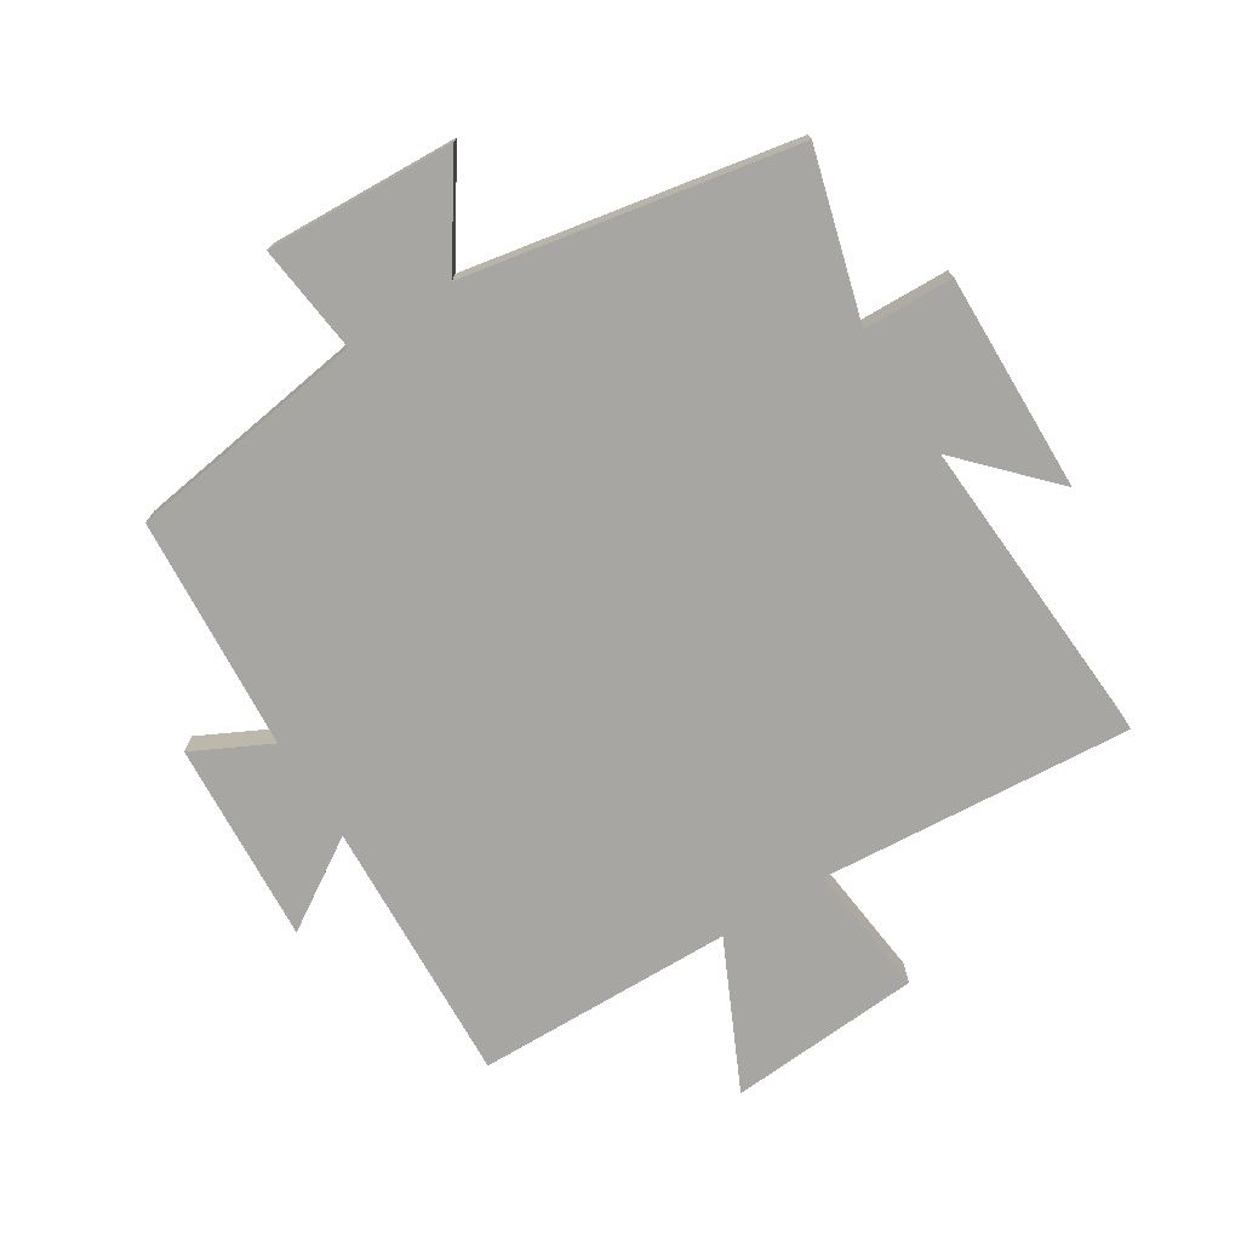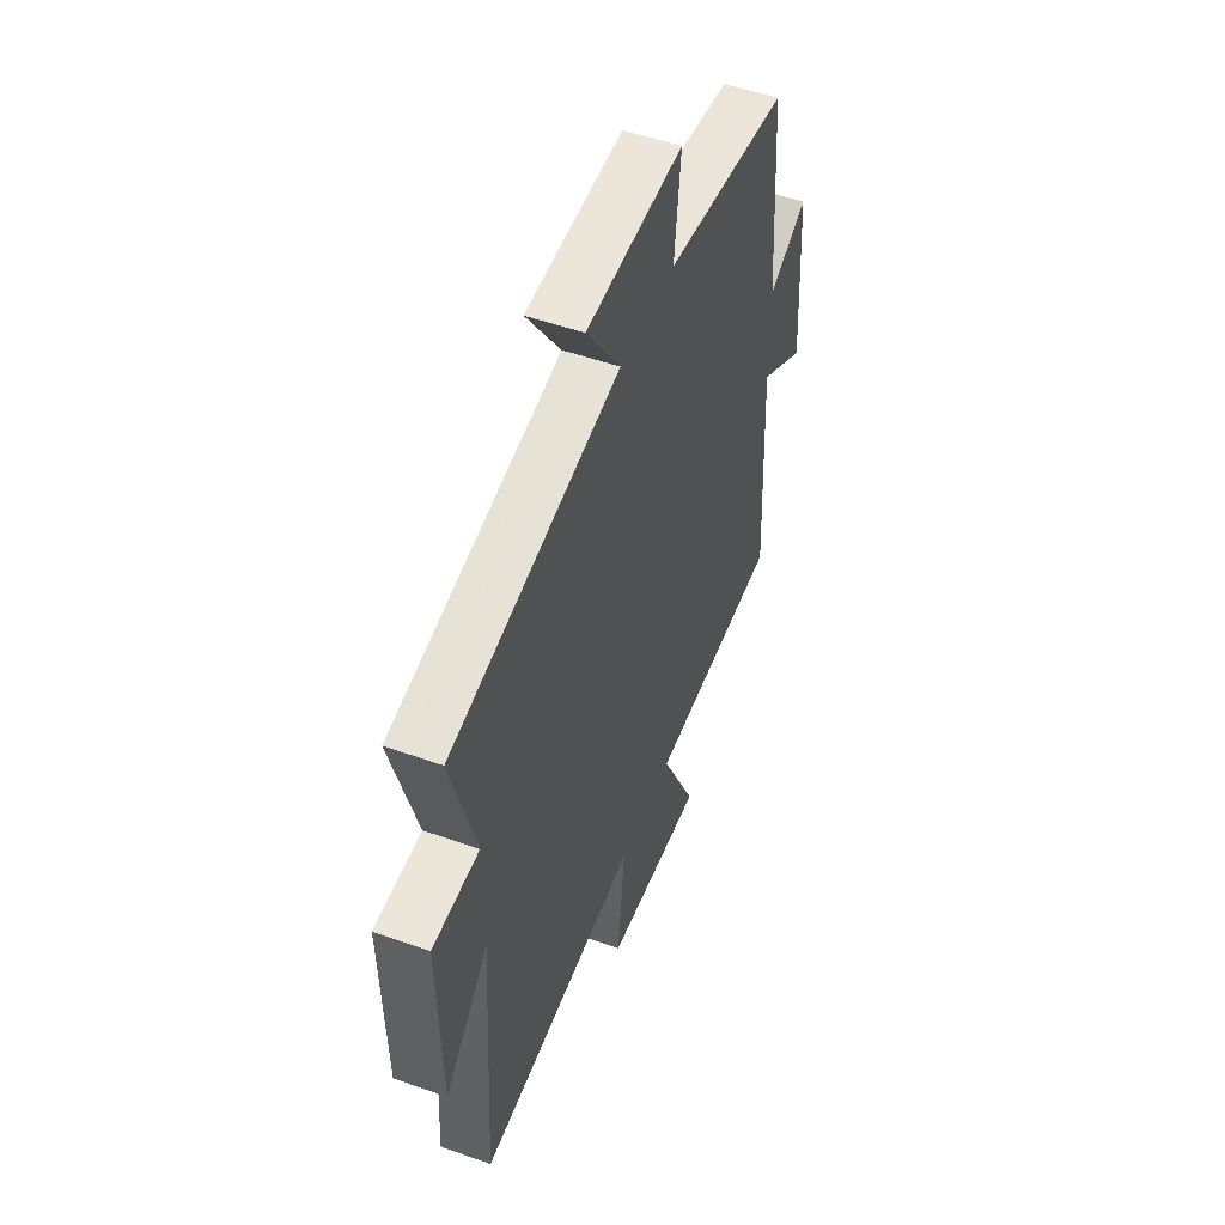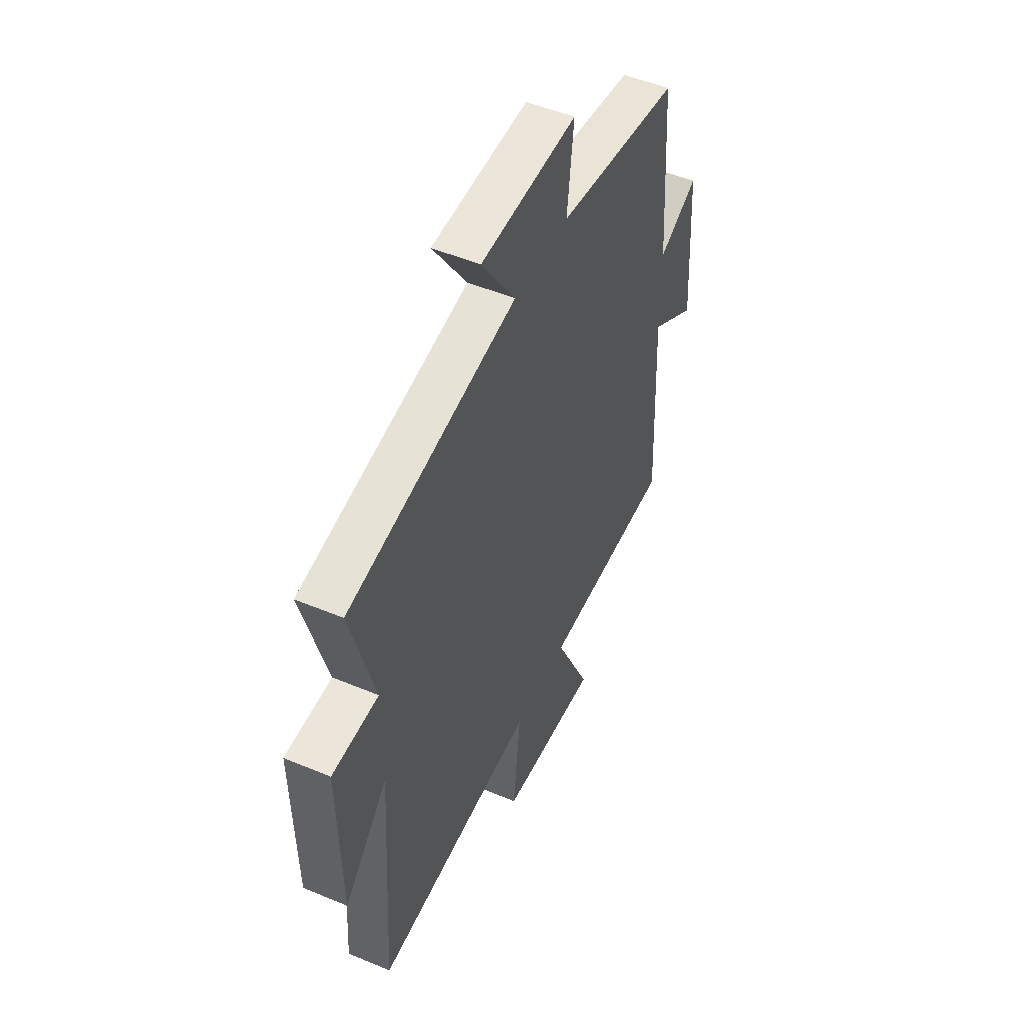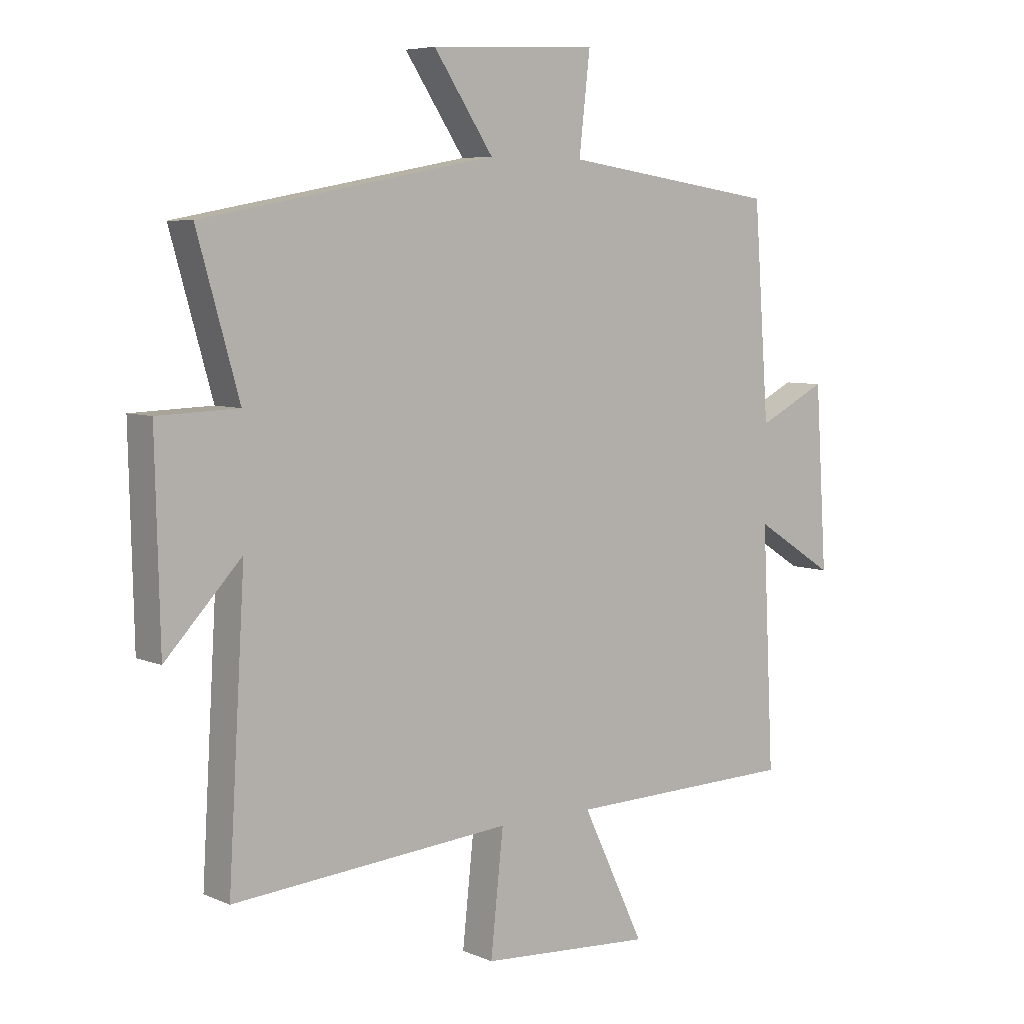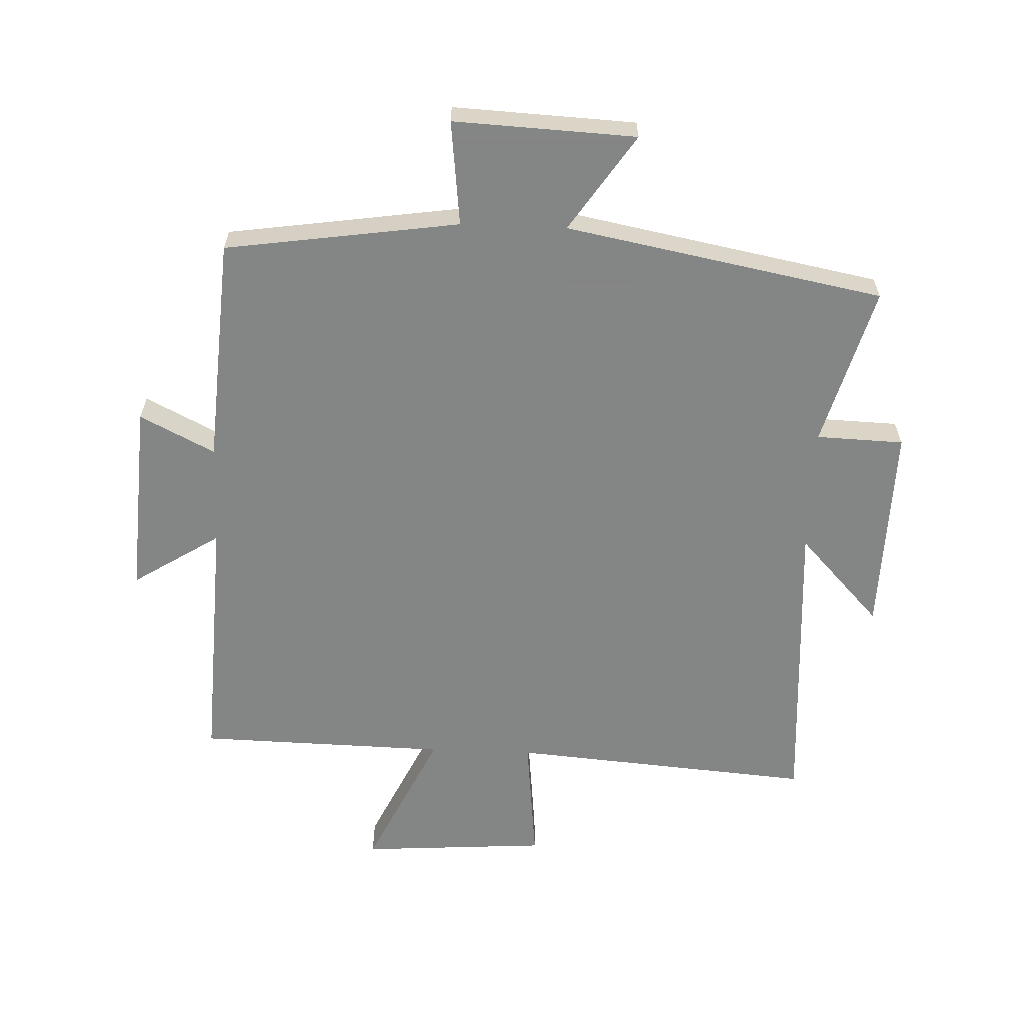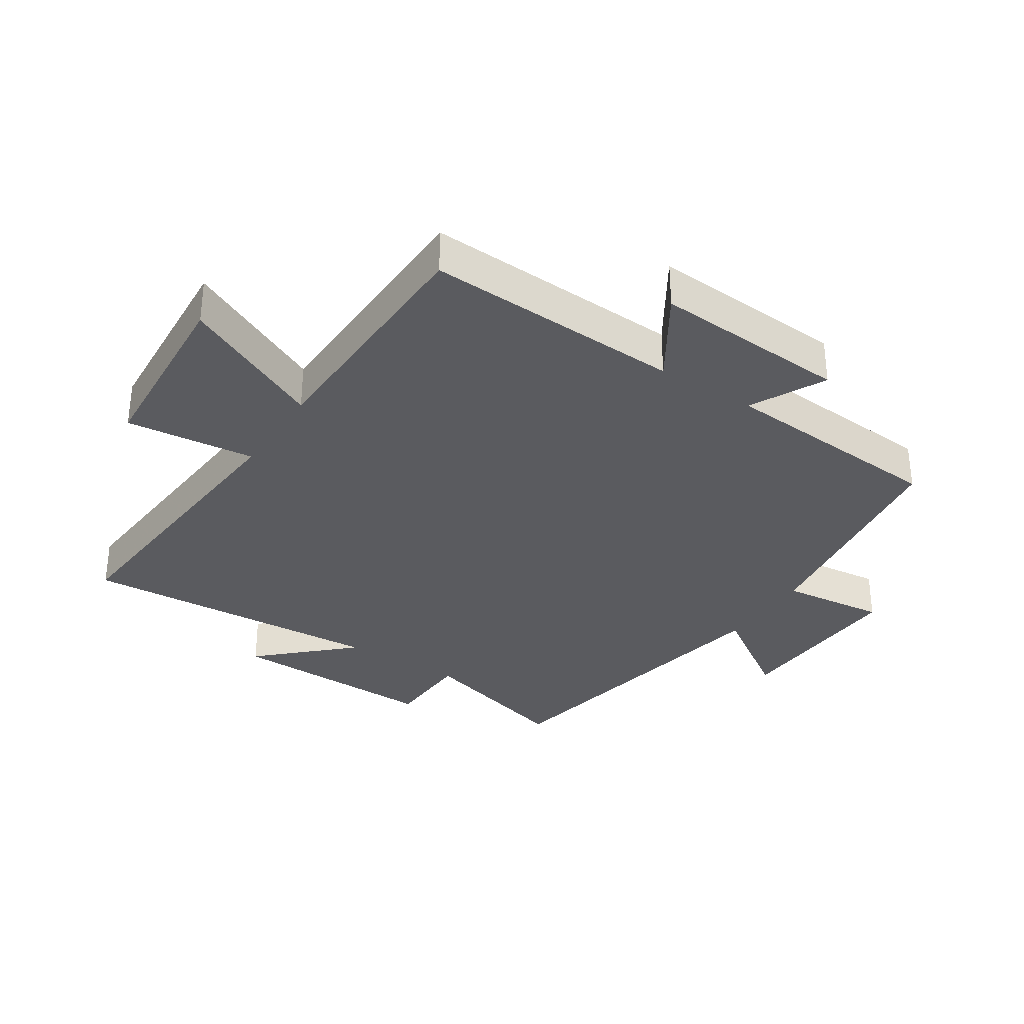
<metadata>
{"format":"obj","ext":"obj","renderer":"f3d","projection":"perspective","resolution":1024,"background":"white","views":[{"elev":-74.1,"azim":32.2,"up":"+Y"},{"elev":51.5,"azim":111.1,"up":"+Z"},{"elev":50.0,"azim":114.7,"up":"+Z"},{"elev":6.2,"azim":141.4,"up":"+Z"},{"elev":-61.6,"azim":-2.2,"up":"+Y"},{"elev":-33.0,"azim":-123.0,"up":"+Y"}]}
</metadata>
<code>
v 0.572 0.07 0.404
v 0.5 0.07 0.15
v 0.639 0.07 0.145
v 0.631 0.07 -0.191
v 0.5 0.07 -0.052
v 0.529 0.07 -0.539
v 0.046 0.07 -0.5
v 0.068 0.07 -0.706
v -0.23 0.07 -0.726
v -0.122 0.07 -0.5
v -0.52 0.07 -0.491
v -0.5 0.07 -0.08
v -0.639 0.07 -0.168
v -0.619 0.07 0.144
v -0.5 0.07 0.084
v -0.474 0.07 0.446
v -0.102 0.07 0.5
v -0.121 0.07 0.667
v 0.169 0.07 0.653
v 0.066 0.07 0.5
v 0.572 0 0.404
v 0.5 0 0.15
v 0.639 0 0.145
v 0.631 0 -0.191
v 0.5 0 -0.052
v 0.529 0 -0.539
v 0.046 0 -0.5
v 0.068 0 -0.706
v -0.23 0 -0.726
v -0.122 0 -0.5
v -0.52 0 -0.491
v -0.5 0 -0.08
v -0.639 0 -0.168
v -0.619 0 0.144
v -0.5 0 0.084
v -0.474 0 0.446
v -0.102 0 0.5
v -0.121 0 0.667
v 0.169 0 0.653
v 0.066 0 0.5
f 17 18 19 20
f 20 1 2
f 17 20 2
f 16 17 2
f 15 16 2
f 12 13 14 15
f 12 15 2 3
f 10 11 12 3
f 7 8 9 10
f 7 10 3
f 5 6 7
f 5 7 3
f 3 4 5
f 40 39 38 37
f 22 21 40
f 22 40 37
f 22 37 36
f 22 36 35
f 35 34 33 32
f 23 22 35 32
f 23 32 31 30
f 30 29 28 27
f 23 30 27
f 27 26 25
f 23 27 25
f 25 24 23
f 1 21 22 2
f 2 22 23 3
f 3 23 24 4
f 4 24 25 5
f 5 25 26 6
f 6 26 27 7
f 7 27 28 8
f 8 28 29 9
f 9 29 30 10
f 10 30 31 11
f 11 31 32 12
f 12 32 33 13
f 13 33 34 14
f 14 34 35 15
f 15 35 36 16
f 16 36 37 17
f 17 37 38 18
f 18 38 39 19
f 19 39 40 20
f 20 40 21 1

</code>
